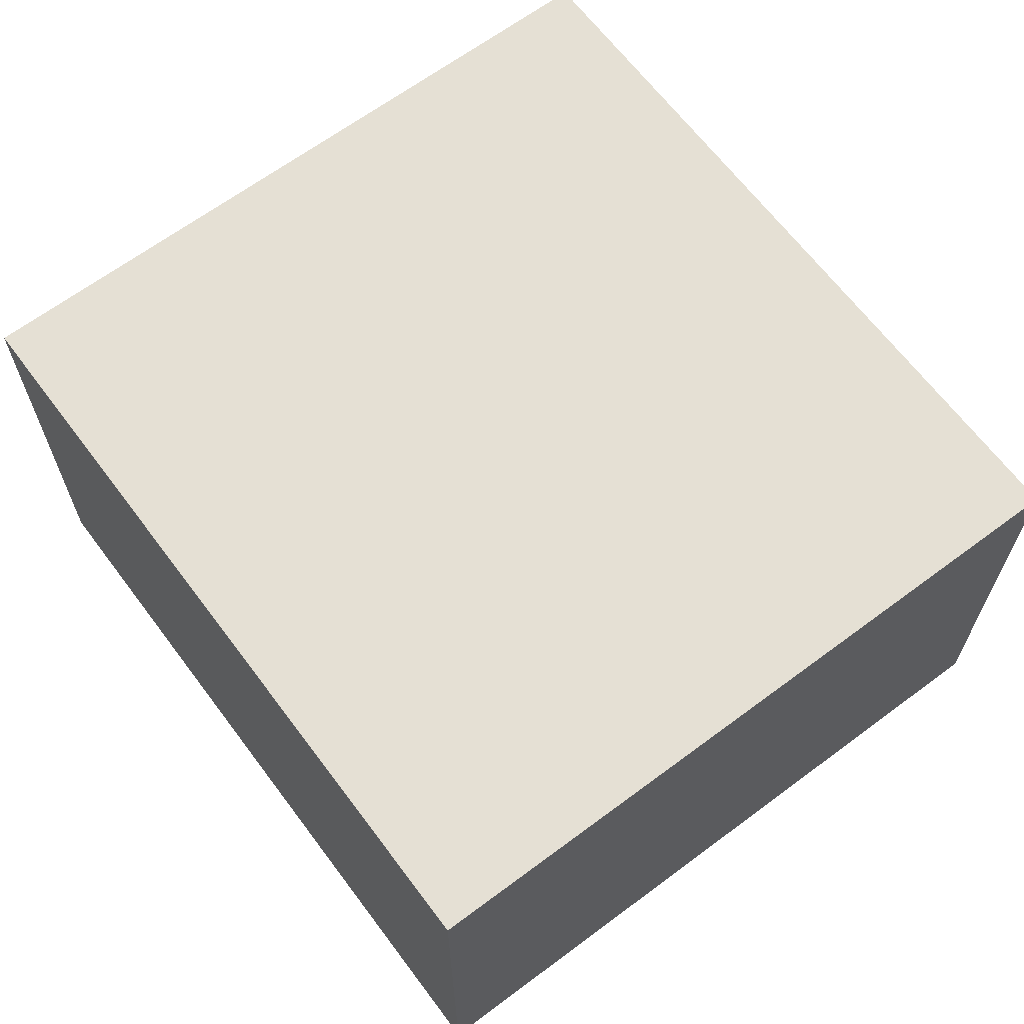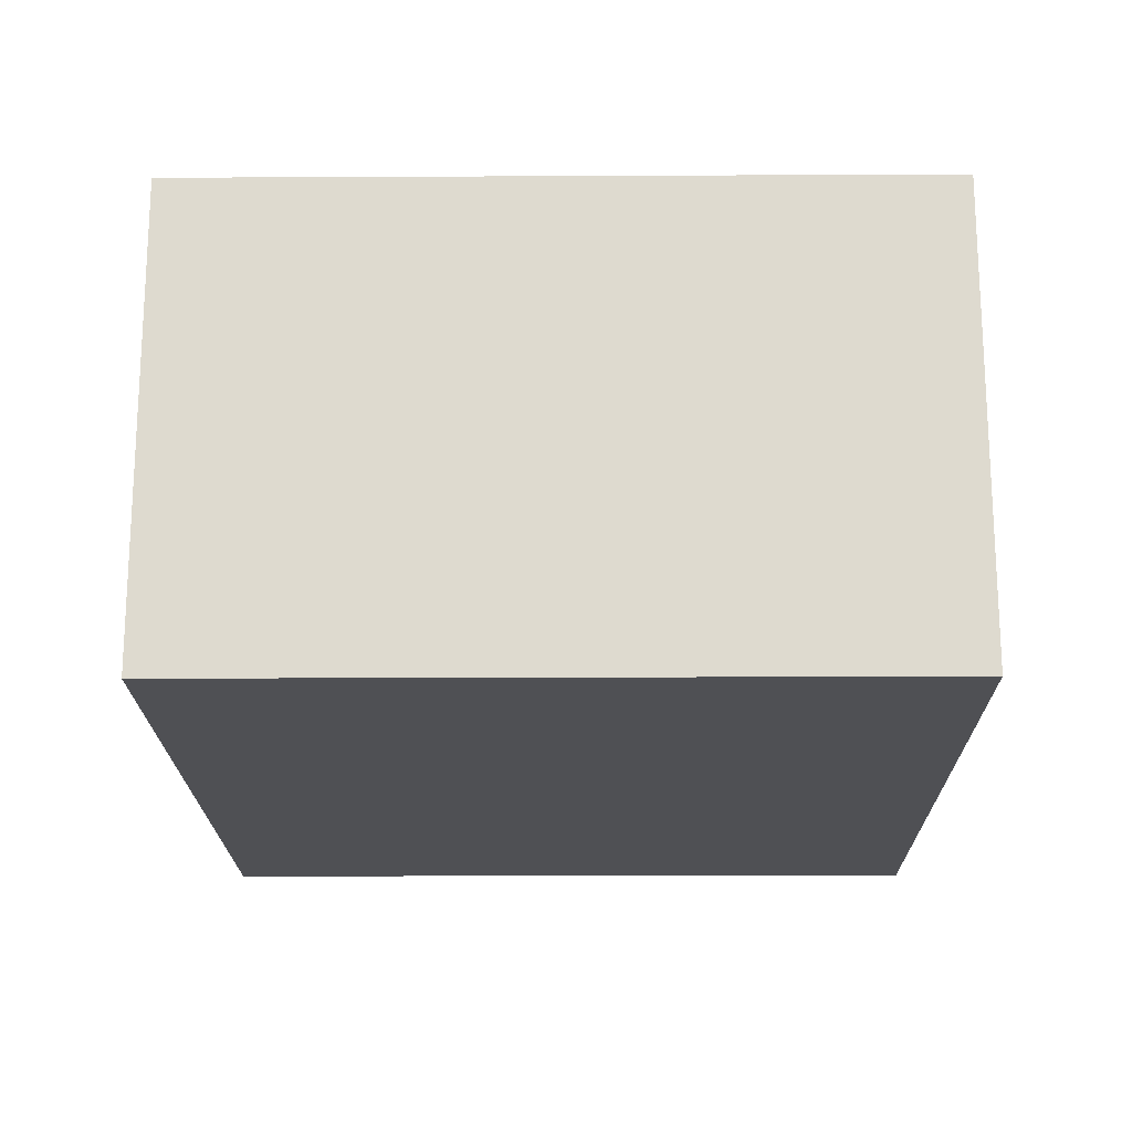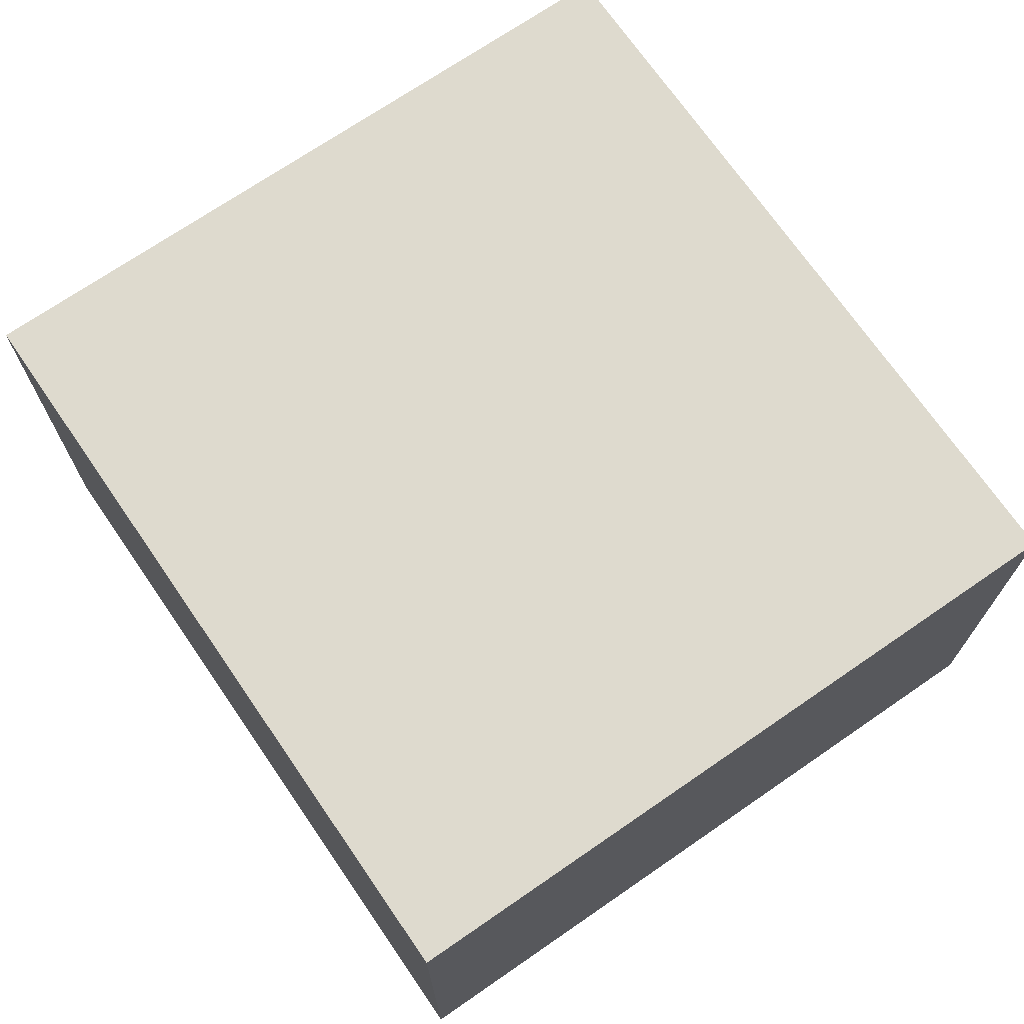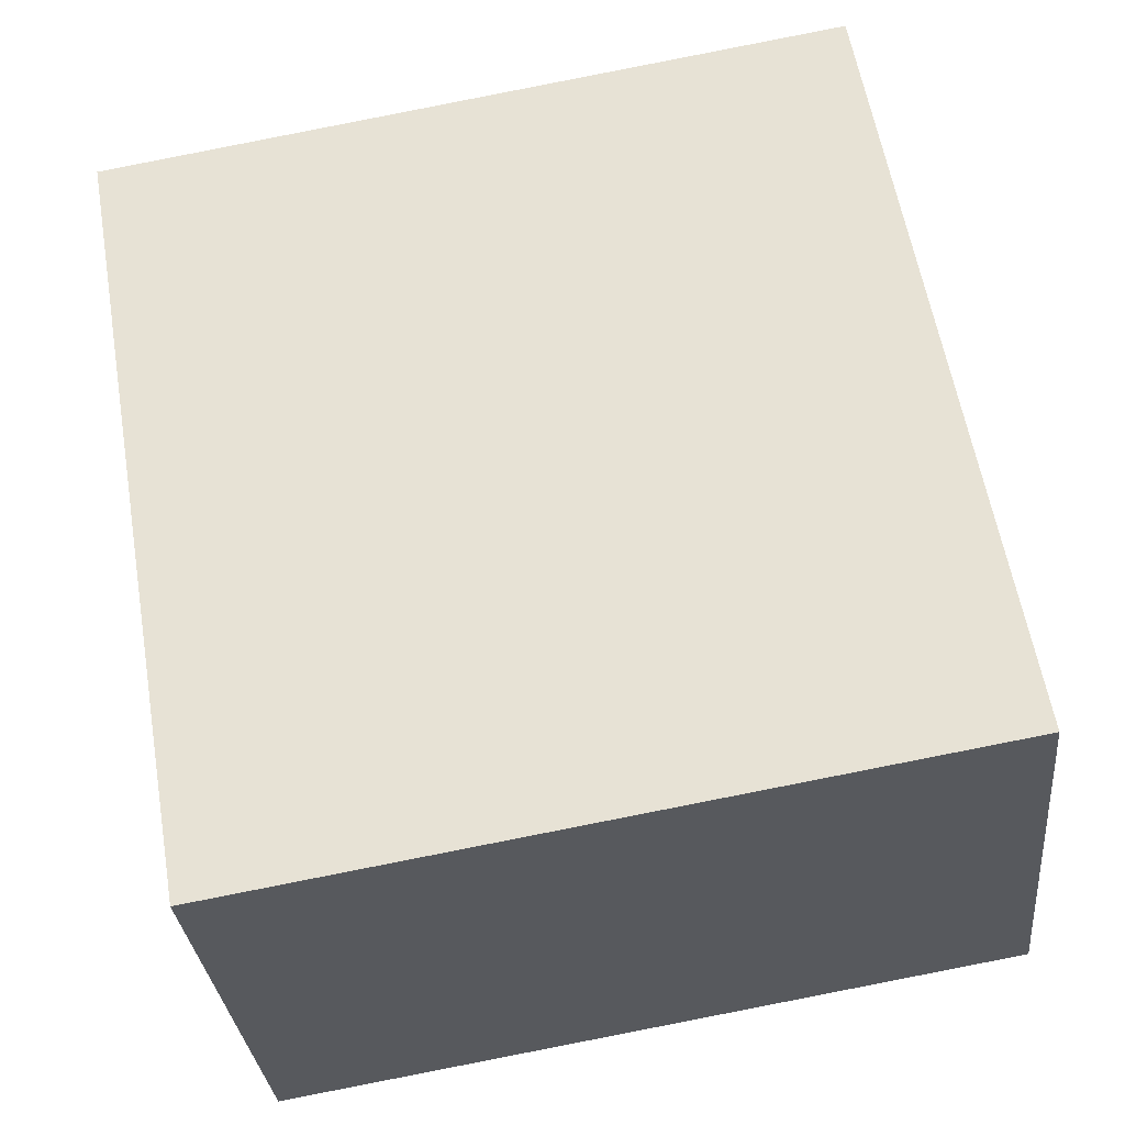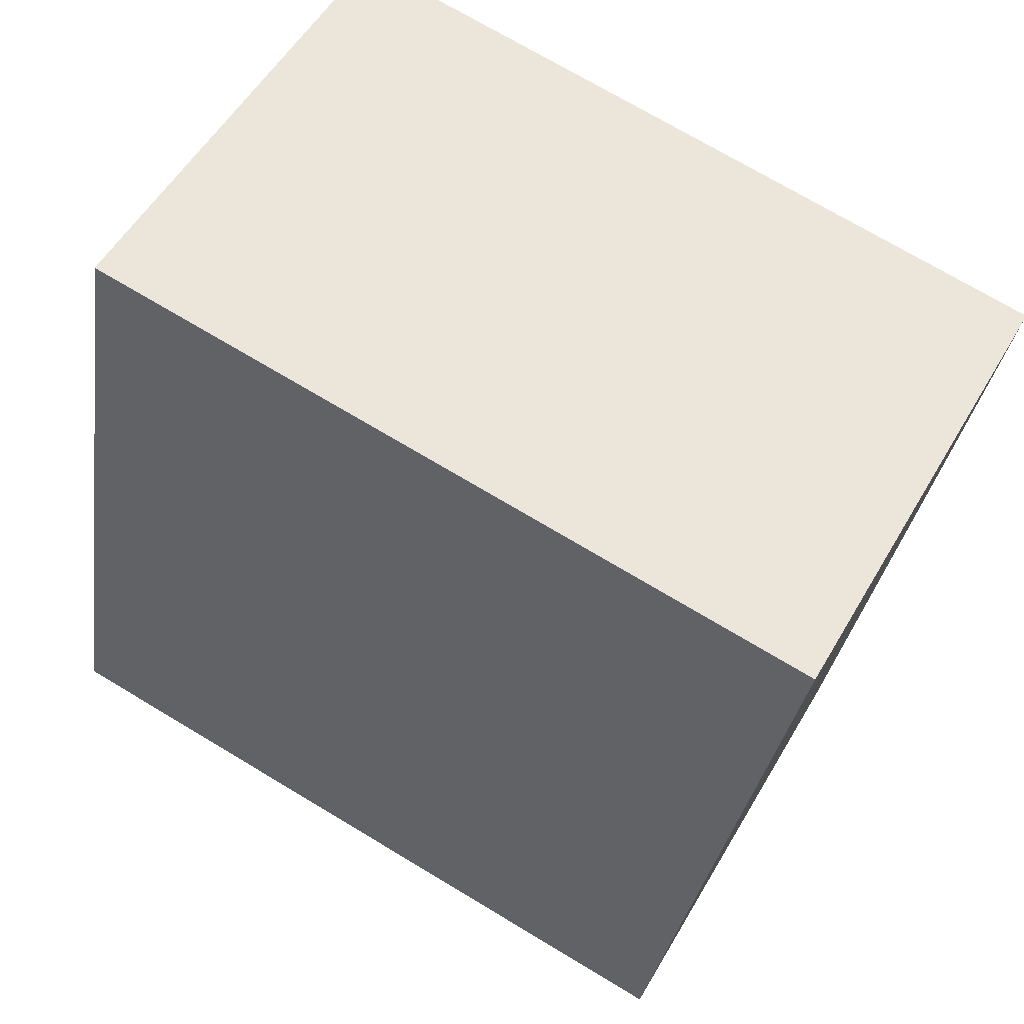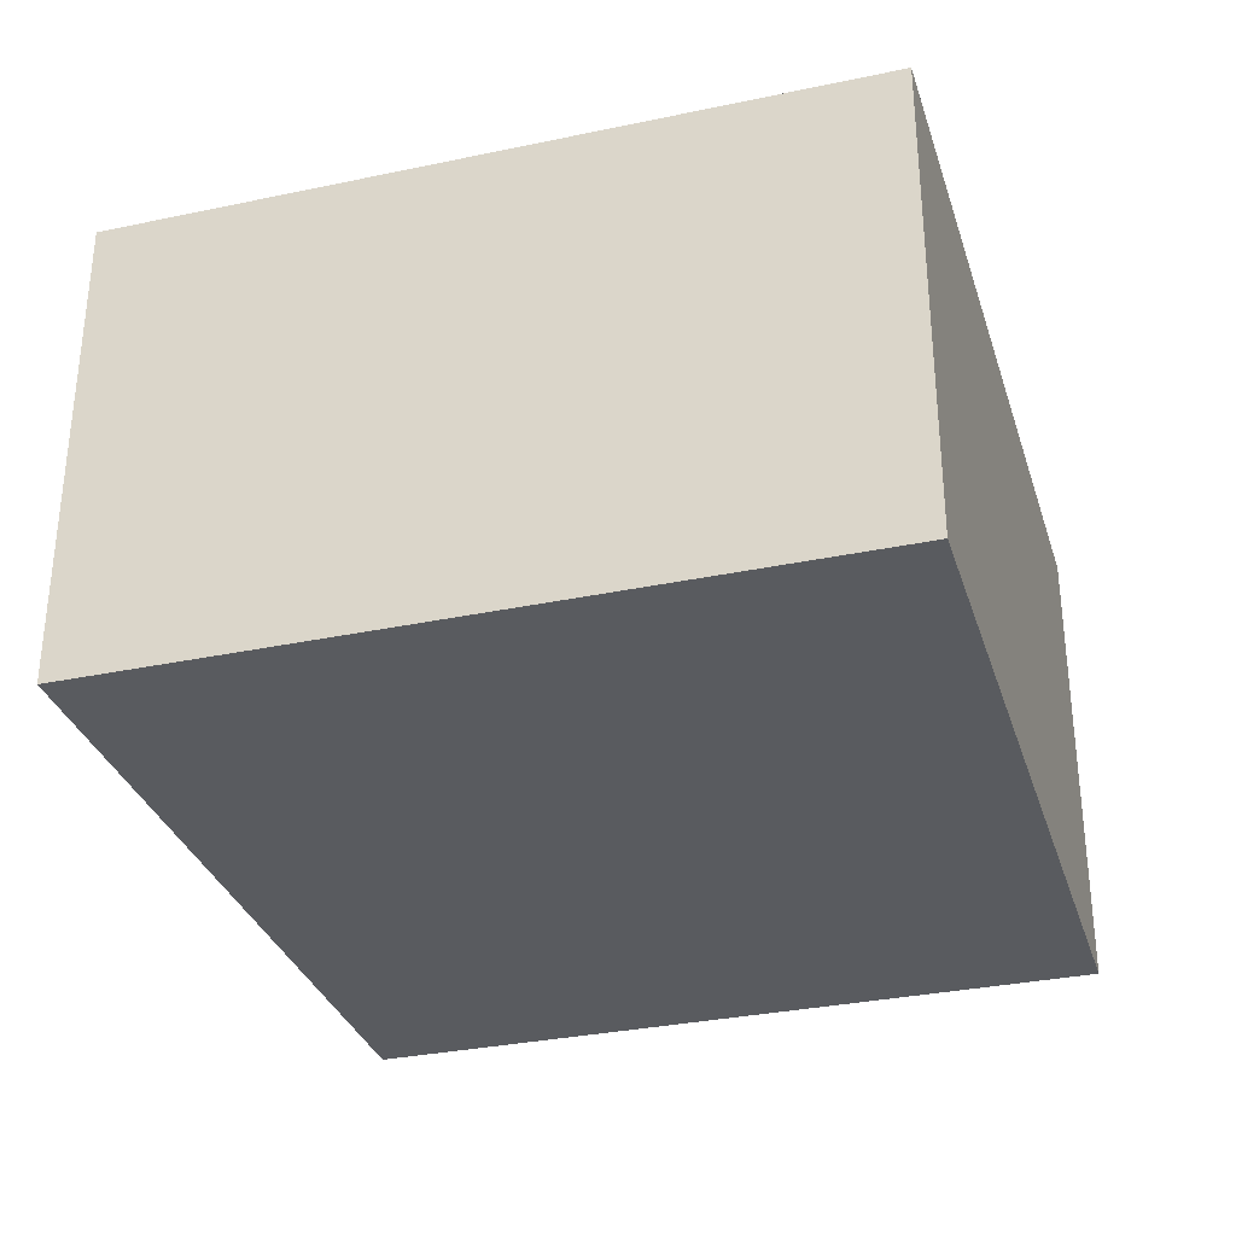
<metadata>
{"format":"obj","ext":"obj","renderer":"f3d","projection":"perspective","resolution":1024,"background":"white","views":[{"elev":65.5,"azim":-46.5,"up":"+Y"},{"elev":-19.1,"azim":170.9,"up":"+Y"},{"elev":71.1,"azim":135.8,"up":"+Y"},{"elev":-30.9,"azim":5.5,"up":"+Z"},{"elev":53.7,"azim":-150.5,"up":"+Z"},{"elev":-32.3,"azim":6.8,"up":"+Y"}]}
</metadata>
<code>
v  2.331 1.274 -1.765
v  0 1.274 7.801e-17
v  1.974 1.274 0.336
v  0.357 1.274 -2.1
v  0.357 1.286e-16 -2.1
v  0 0 0
v  1.974 -2.057e-17 0.336
v  2.331 1.081e-16 -1.765
g defaultobject
f 1 2 3
f 2 1 4
f 5 2 4
f 2 5 6
f 6 3 2
f 3 6 7
f 7 1 3
f 1 7 8
f 8 4 1
f 4 8 5
f 5 7 6
f 7 5 8

</code>
